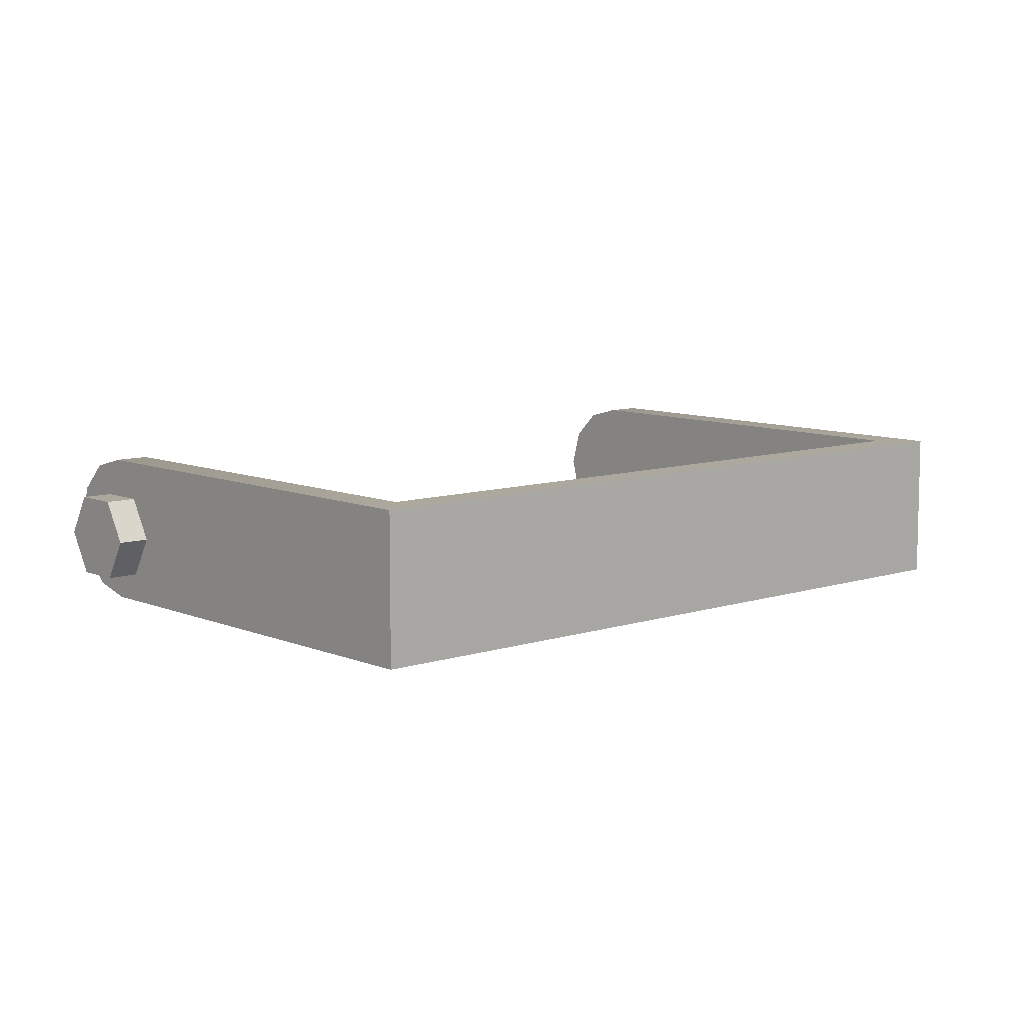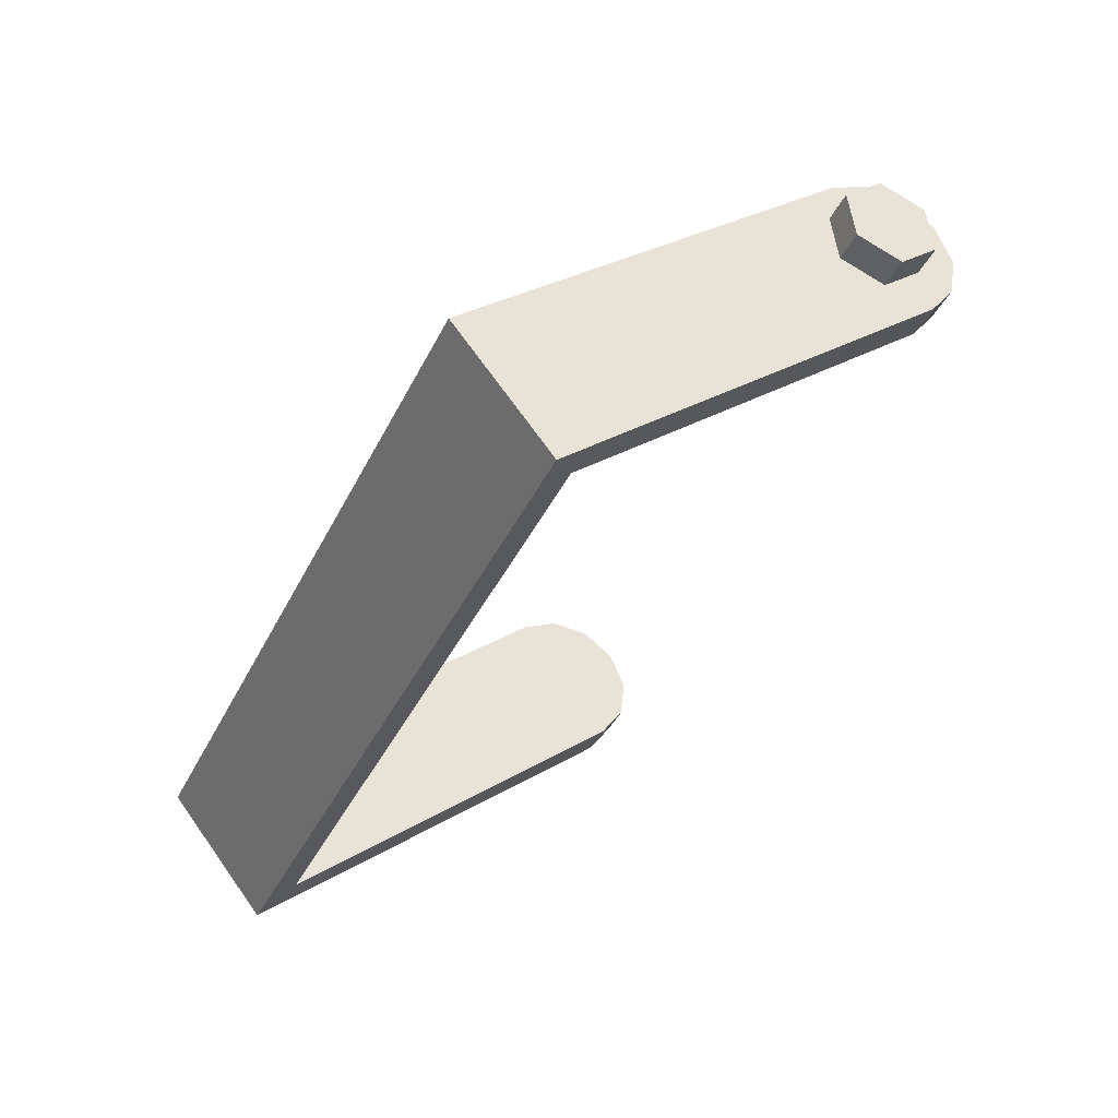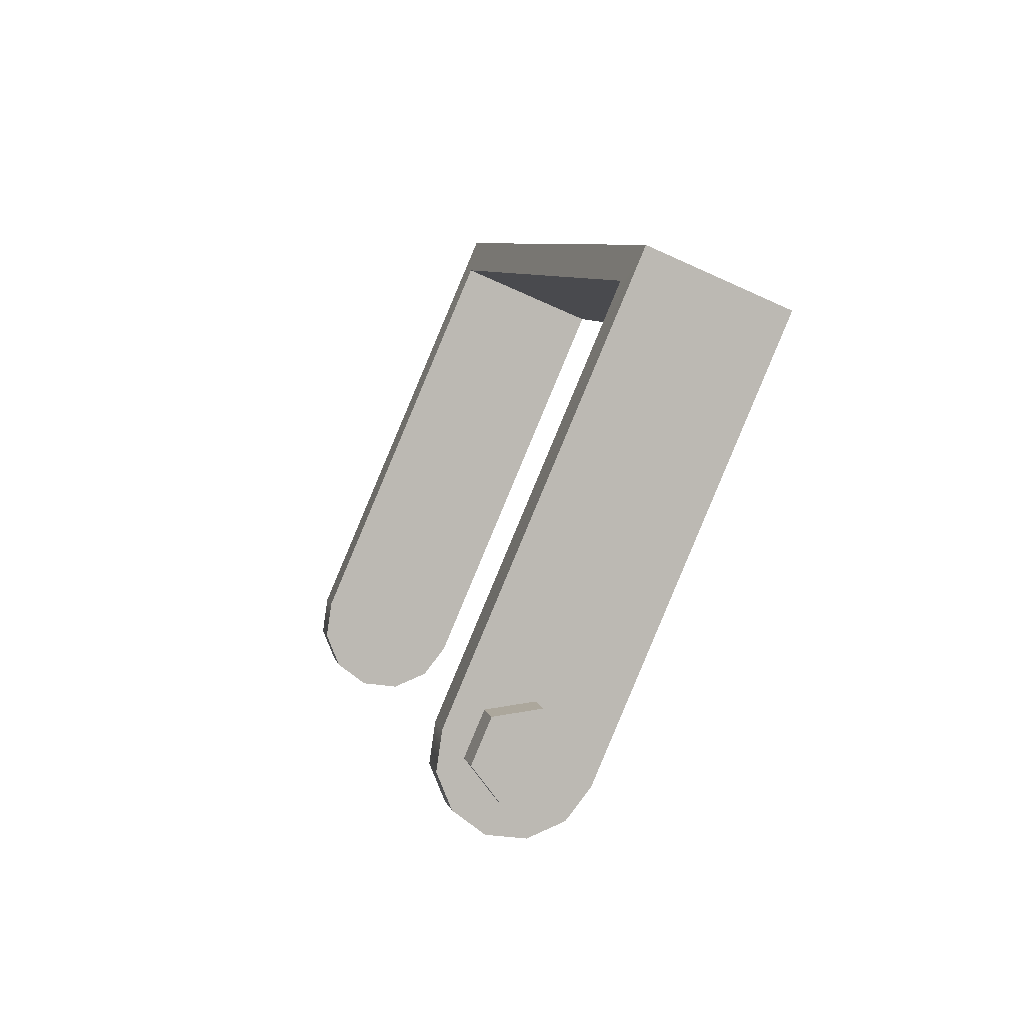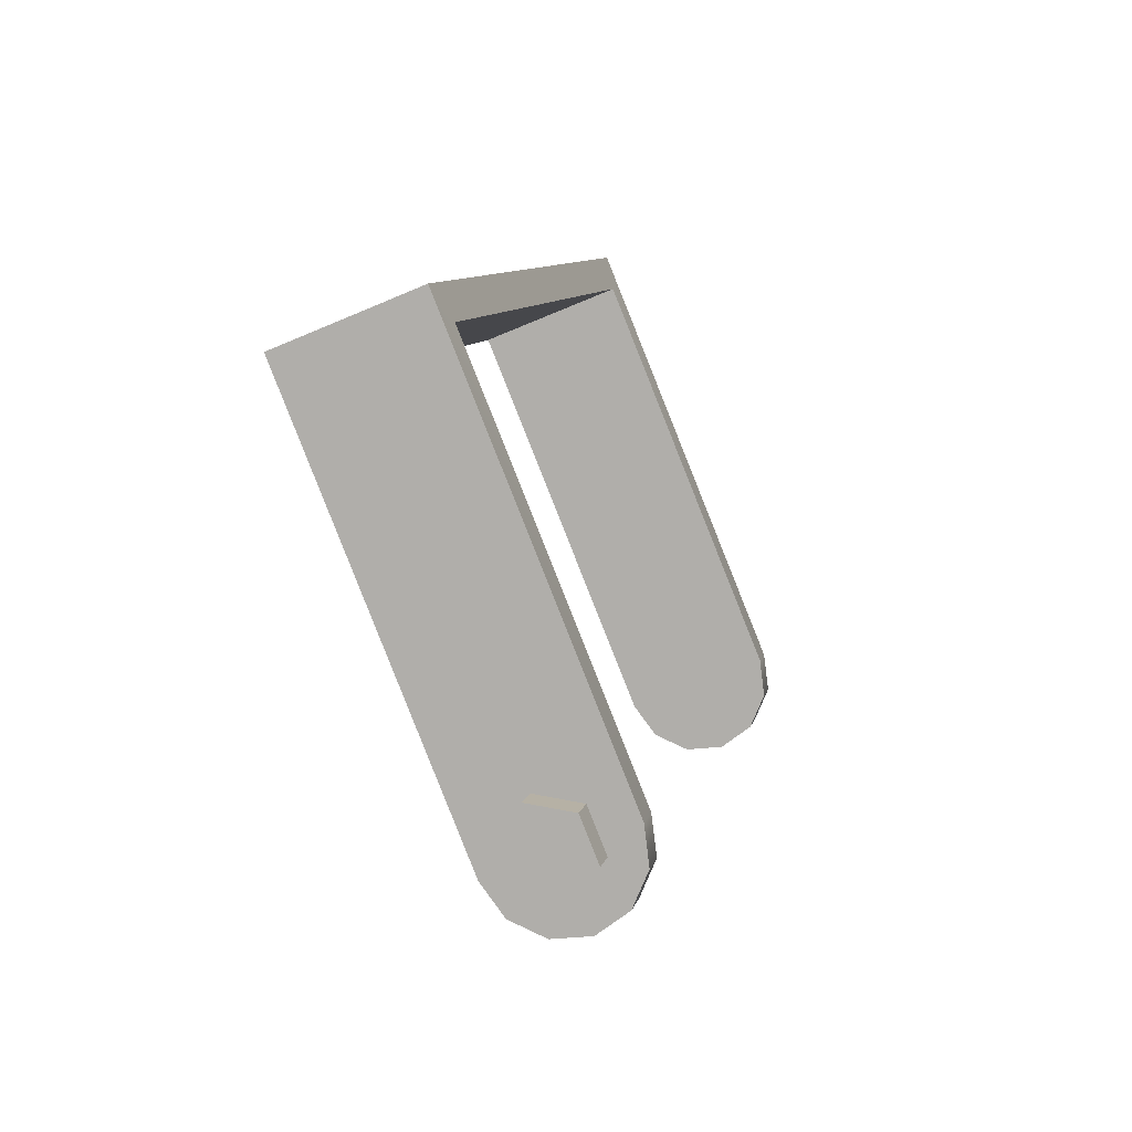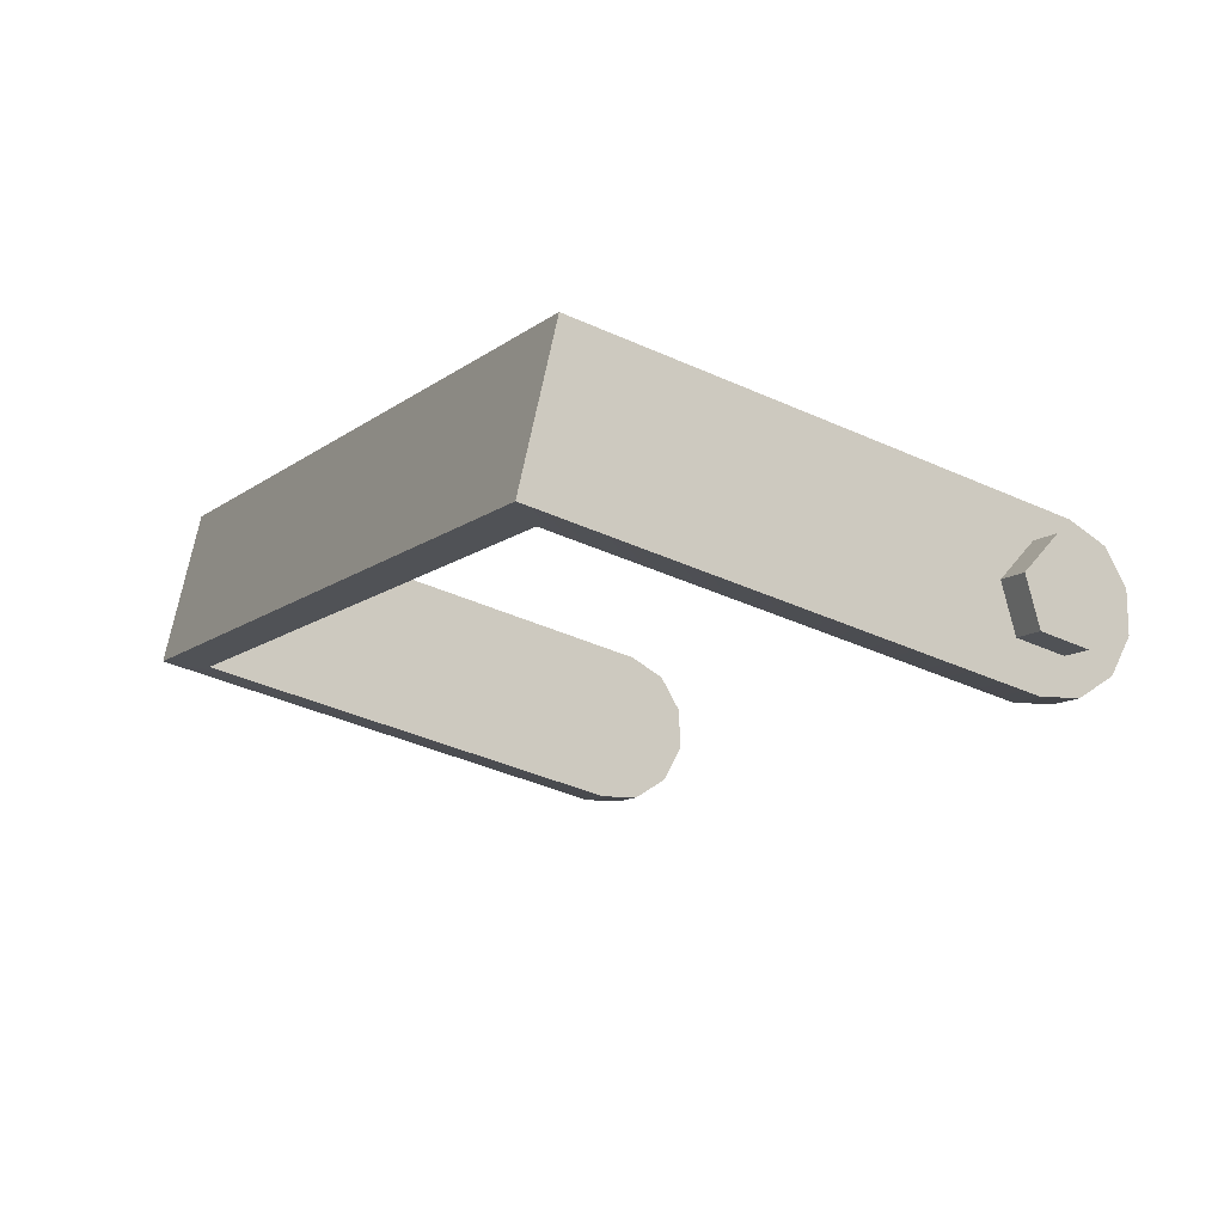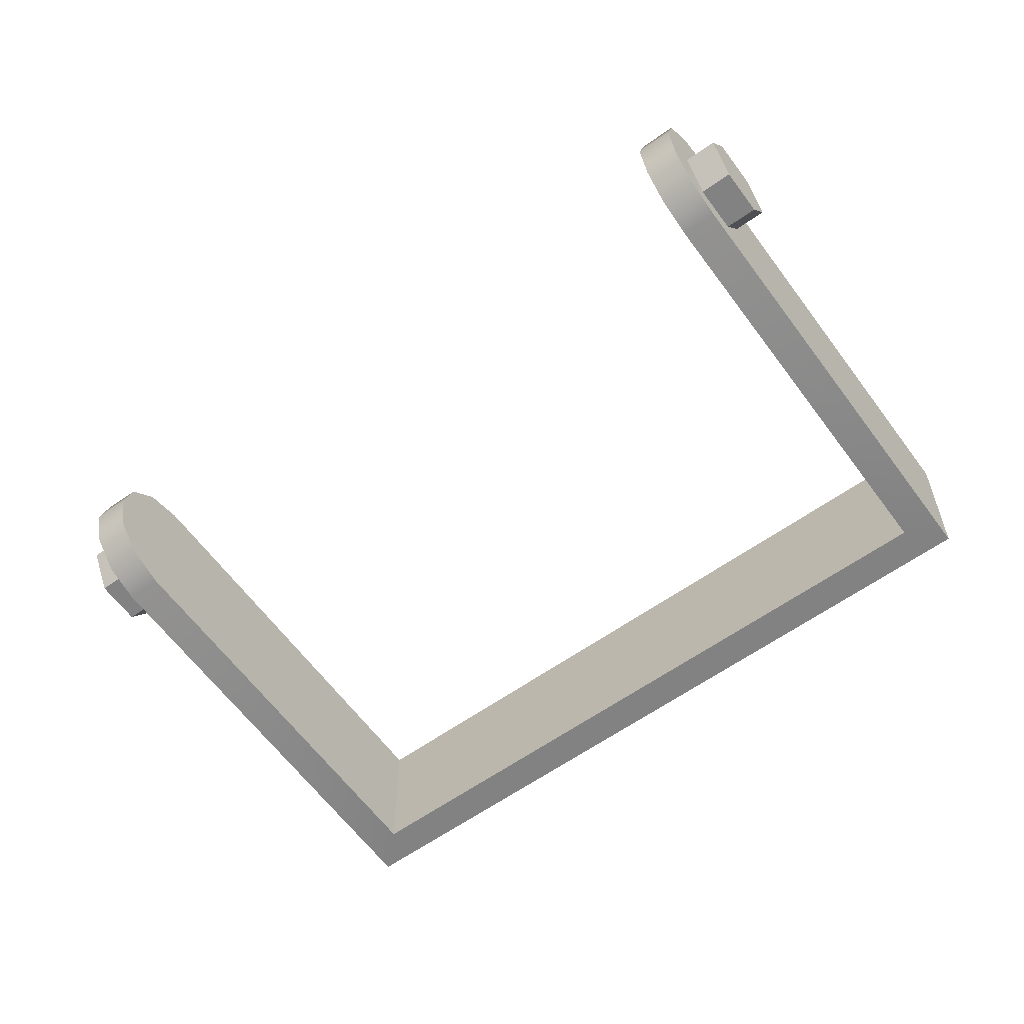
<metadata>
{"format":"obj","ext":"obj","renderer":"f3d","projection":"perspective","resolution":1024,"background":"white","views":[{"elev":8.9,"azim":20.1,"up":"+Y"},{"elev":69.8,"azim":144.8,"up":"+Z"},{"elev":-57.5,"azim":63.9,"up":"+Z"},{"elev":-55.6,"azim":114.9,"up":"+Z"},{"elev":73.1,"azim":-168.2,"up":"+Z"},{"elev":-60.6,"azim":-82.4,"up":"+Y"}]}
</metadata>
<code>
o Bistro_Research_Exterior_Paris_Building_01_paris_buildi_e2aa24b
v 1.709 6.666 -13.27
v 1.7 6.648 -13.27
v 1.716 6.666 -13.28
v 1.707 6.648 -13.28
v 1.682 6.648 -13.28
v 1.689 6.648 -13.29
v 1.673 6.666 -13.29
v 1.68 6.666 -13.3
v 1.682 6.684 -13.28
v 1.689 6.684 -13.29
v 1.7 6.684 -13.27
v 1.707 6.684 -13.28
v 1.549 6.666 -12.97
v 1.54 6.684 -12.97
v 1.543 6.666 -12.96
v 1.534 6.684 -12.96
v 1.522 6.684 -12.98
v 1.516 6.684 -12.97
v 1.513 6.666 -12.99
v 1.507 6.666 -12.98
v 1.522 6.648 -12.98
v 1.516 6.648 -12.97
v 1.54 6.648 -12.97
v 1.534 6.648 -12.96
v 1.5 6.668 -13
v 1.507 6.668 -13.01
v 1.504 6.652 -12.99
v 1.511 6.652 -13.01
v 1.514 6.64 -12.99
v 1.522 6.64 -13
v 1.529 6.636 -12.98
v 1.536 6.636 -12.99
v 1.708 6.636 -12.88
v 1.702 6.636 -12.9
v 1.774 6.636 -13.04
v 1.788 6.636 -13.03
v 1.702 6.701 -12.9
v 1.774 6.701 -13.04
v 1.702 6.668 -12.9
v 1.774 6.668 -13.04
v 1.788 6.701 -13.03
v 1.708 6.701 -12.88
v 1.788 6.668 -13.03
v 1.708 6.668 -12.88
v 1.66 6.668 -13.29
v 1.653 6.668 -13.28
v 1.657 6.685 -13.28
v 1.664 6.685 -13.29
v 1.667 6.697 -13.27
v 1.674 6.697 -13.28
v 1.681 6.701 -13.26
v 1.689 6.701 -13.28
v 1.847 6.701 -13.17
v 1.868 6.701 -13.18
v 1.868 6.636 -13.18
v 1.868 6.668 -13.18
v 1.511 6.685 -13.01
v 1.504 6.685 -12.99
v 1.522 6.697 -13
v 1.514 6.697 -12.99
v 1.536 6.701 -12.99
v 1.529 6.701 -12.98
v 1.664 6.652 -13.29
v 1.657 6.652 -13.28
v 1.674 6.64 -13.28
v 1.667 6.64 -13.27
v 1.689 6.636 -13.28
v 1.681 6.636 -13.26
v 1.847 6.636 -13.17
v 1.847 6.668 -13.17
v 1.529 6.668 -12.98
v 1.689 6.668 -13.28
v 1.536 6.668 -12.99
v 1.681 6.668 -13.26
f 1 2 3
f 2 4 3
f 2 5 4
f 5 6 4
f 5 7 6
f 7 8 6
f 7 9 8
f 9 10 8
f 9 11 10
f 11 12 10
f 11 1 12
f 1 3 12
f 13 14 15
f 14 16 15
f 14 17 16
f 17 18 16
f 17 19 18
f 19 20 18
f 19 21 20
f 21 22 20
f 21 23 22
f 23 24 22
f 23 13 24
f 13 15 24
f 25 26 27
f 26 28 27
f 27 28 29
f 28 30 29
f 29 30 31
f 30 32 31
f 31 32 33
f 32 34 33
f 34 35 33
f 35 36 33
f 37 38 39
f 38 40 39
f 34 39 40
f 35 34 40
f 41 42 43
f 42 44 43
f 43 44 36
f 44 33 36
f 45 46 47
f 48 45 47
f 48 47 49
f 50 48 49
f 50 49 51
f 52 50 51
f 52 51 53
f 54 52 53
f 41 54 53
f 38 41 53
f 36 55 56
f 43 36 56
f 43 56 54
f 41 43 54
f 57 26 25
f 58 57 25
f 59 57 58
f 60 59 58
f 61 59 60
f 62 61 60
f 37 61 62
f 42 37 62
f 37 42 41
f 38 37 41
f 45 63 46
f 63 64 46
f 63 65 64
f 65 66 64
f 65 67 66
f 67 68 66
f 67 55 68
f 55 69 68
f 69 55 35
f 55 36 35
f 53 70 38
f 70 40 38
f 40 70 69
f 35 40 69
f 8 10 12
f 3 8 12
f 3 4 8
f 4 6 8
f 20 22 24
f 15 20 24
f 15 16 20
f 16 18 20
f 31 33 44
f 71 31 44
f 29 31 71
f 71 44 42
f 27 29 71
f 62 71 42
f 25 27 71
f 71 62 60
f 25 71 58
f 71 60 58
f 56 55 67
f 72 56 67
f 54 56 72
f 65 72 67
f 52 54 72
f 63 72 65
f 72 50 52
f 45 72 63
f 72 48 50
f 45 48 72
f 34 32 39
f 61 37 39
f 32 73 39
f 73 61 39
f 73 32 30
f 59 61 73
f 73 30 28
f 59 73 57
f 73 28 26
f 73 26 57
f 69 70 68
f 70 53 51
f 70 74 68
f 74 70 51
f 74 66 68
f 49 74 51
f 74 64 66
f 49 47 74
f 74 46 64
f 74 47 46

</code>
